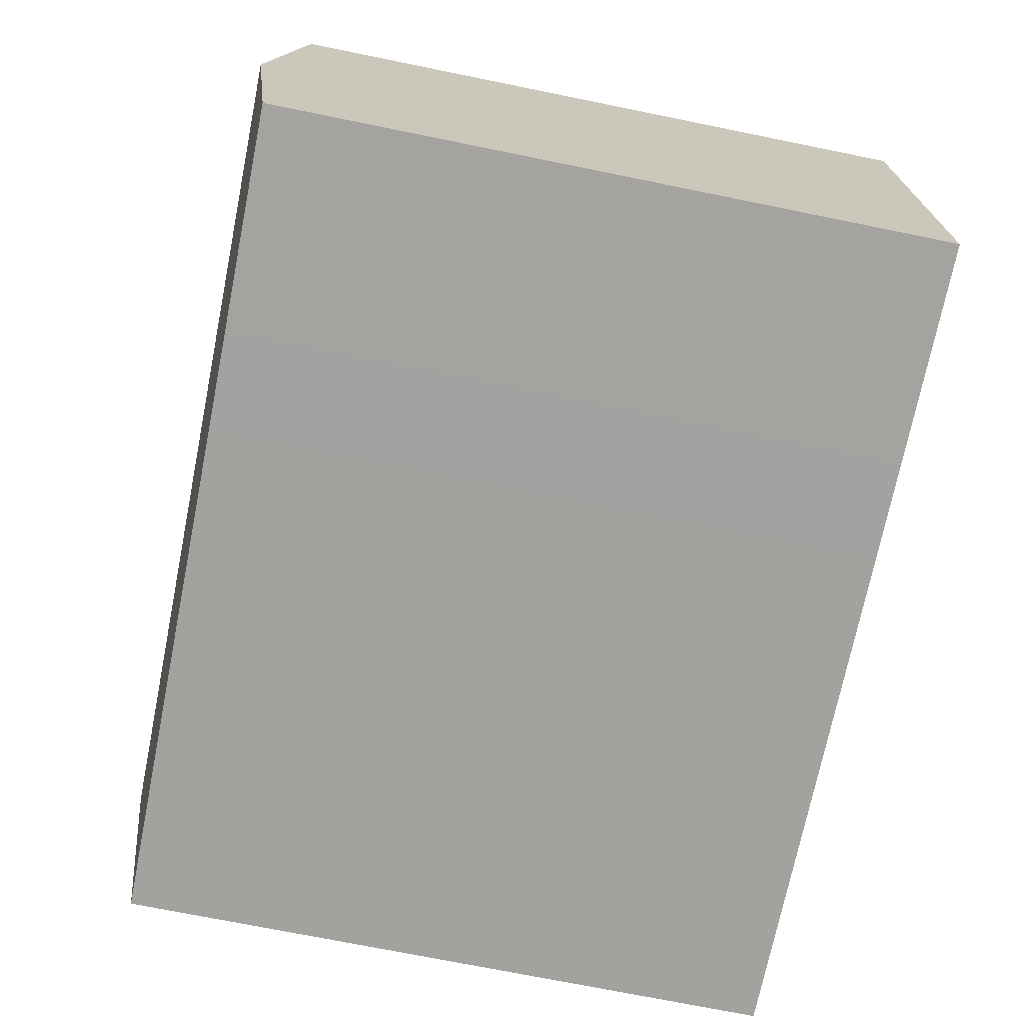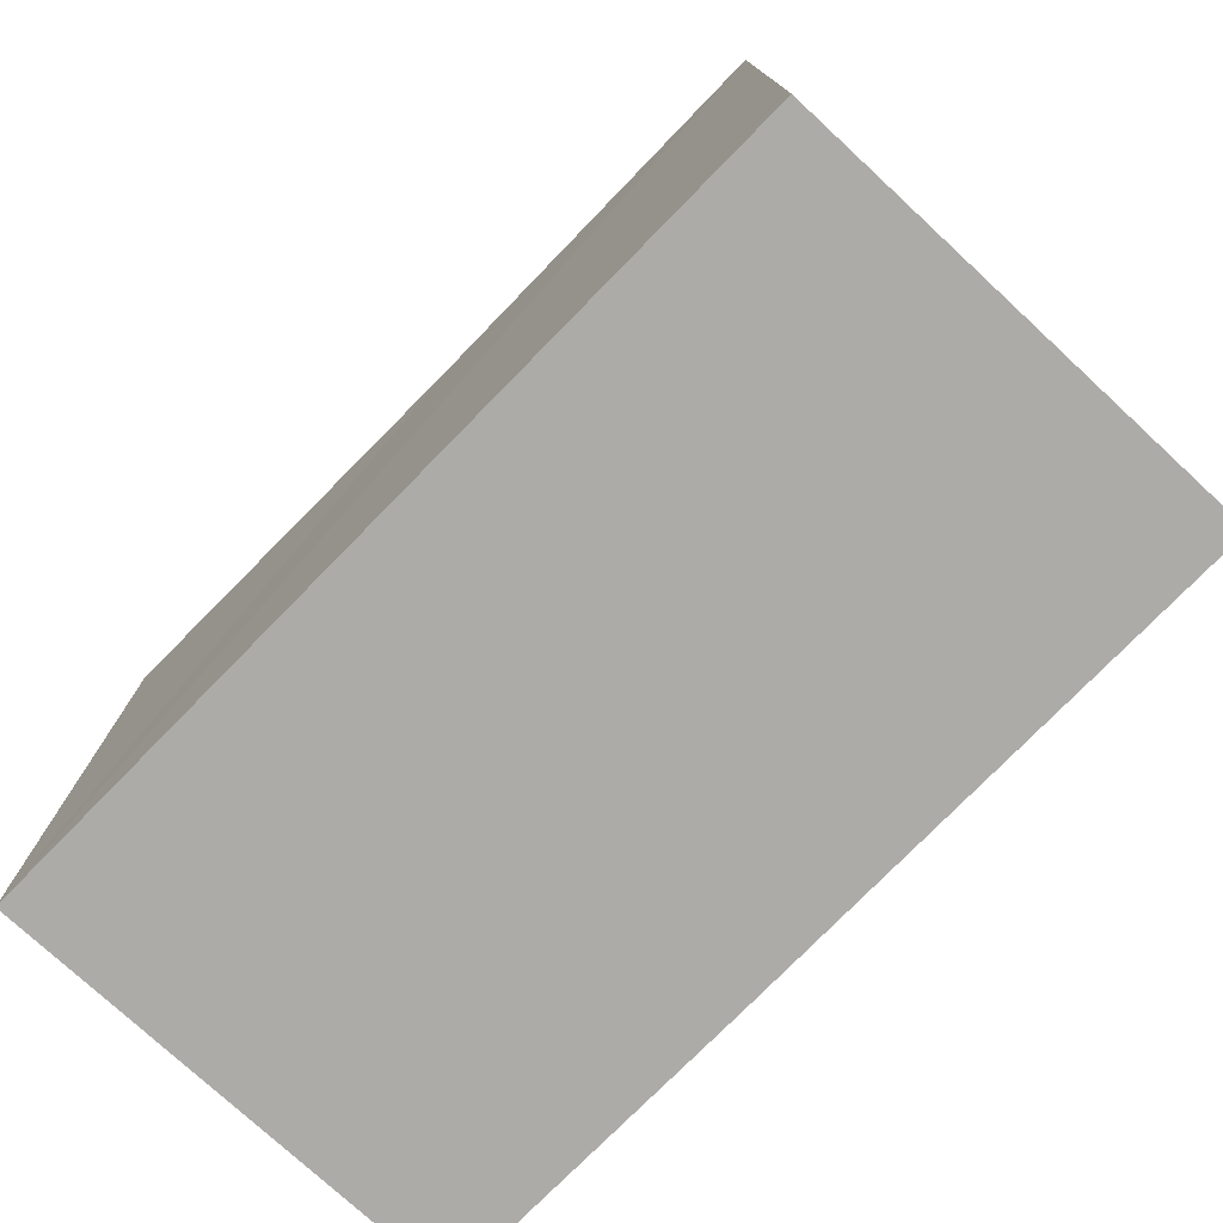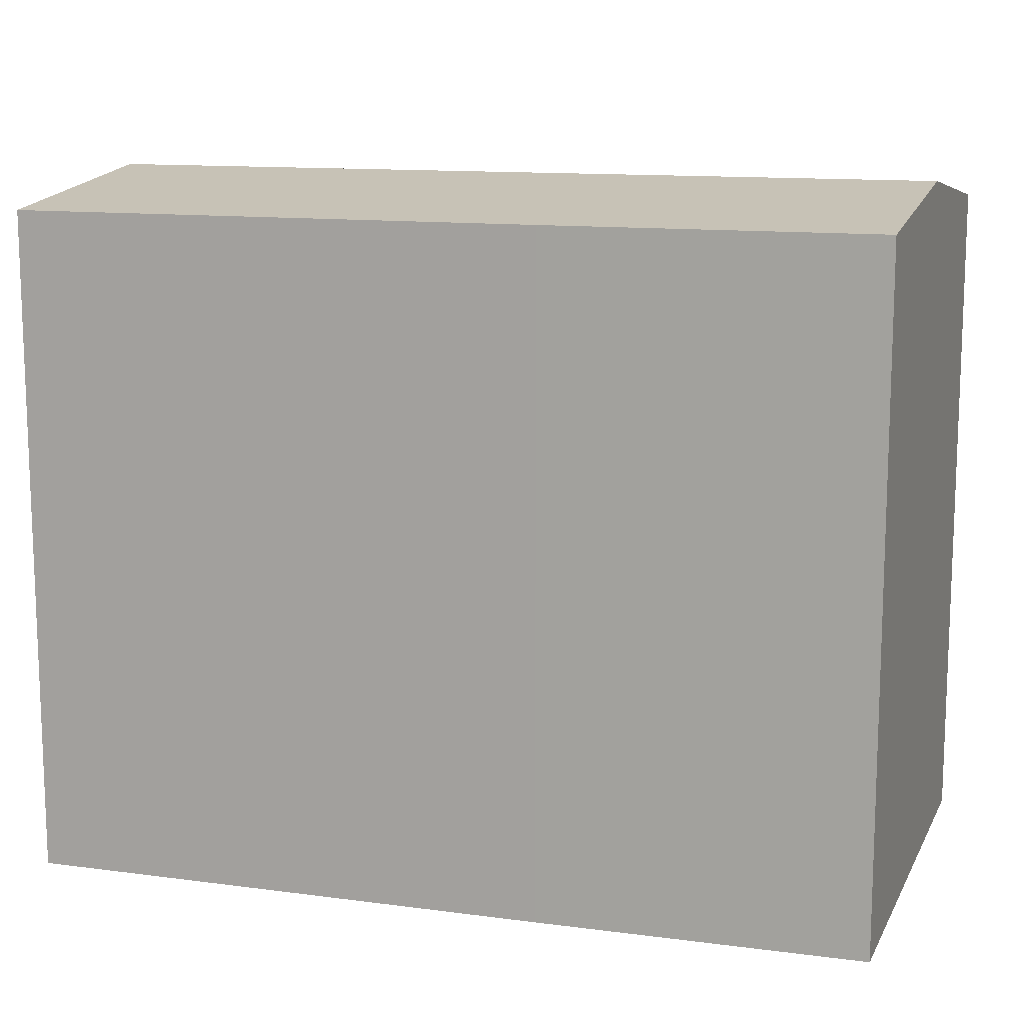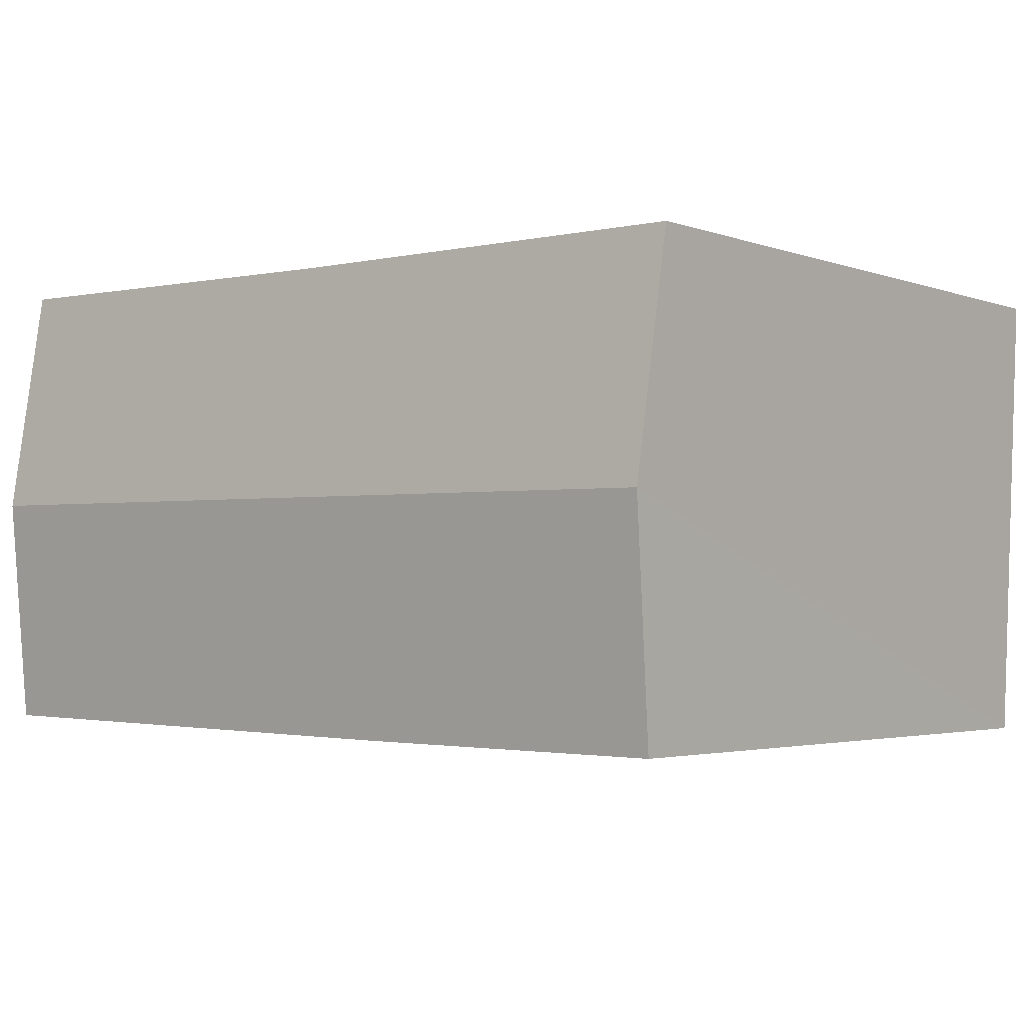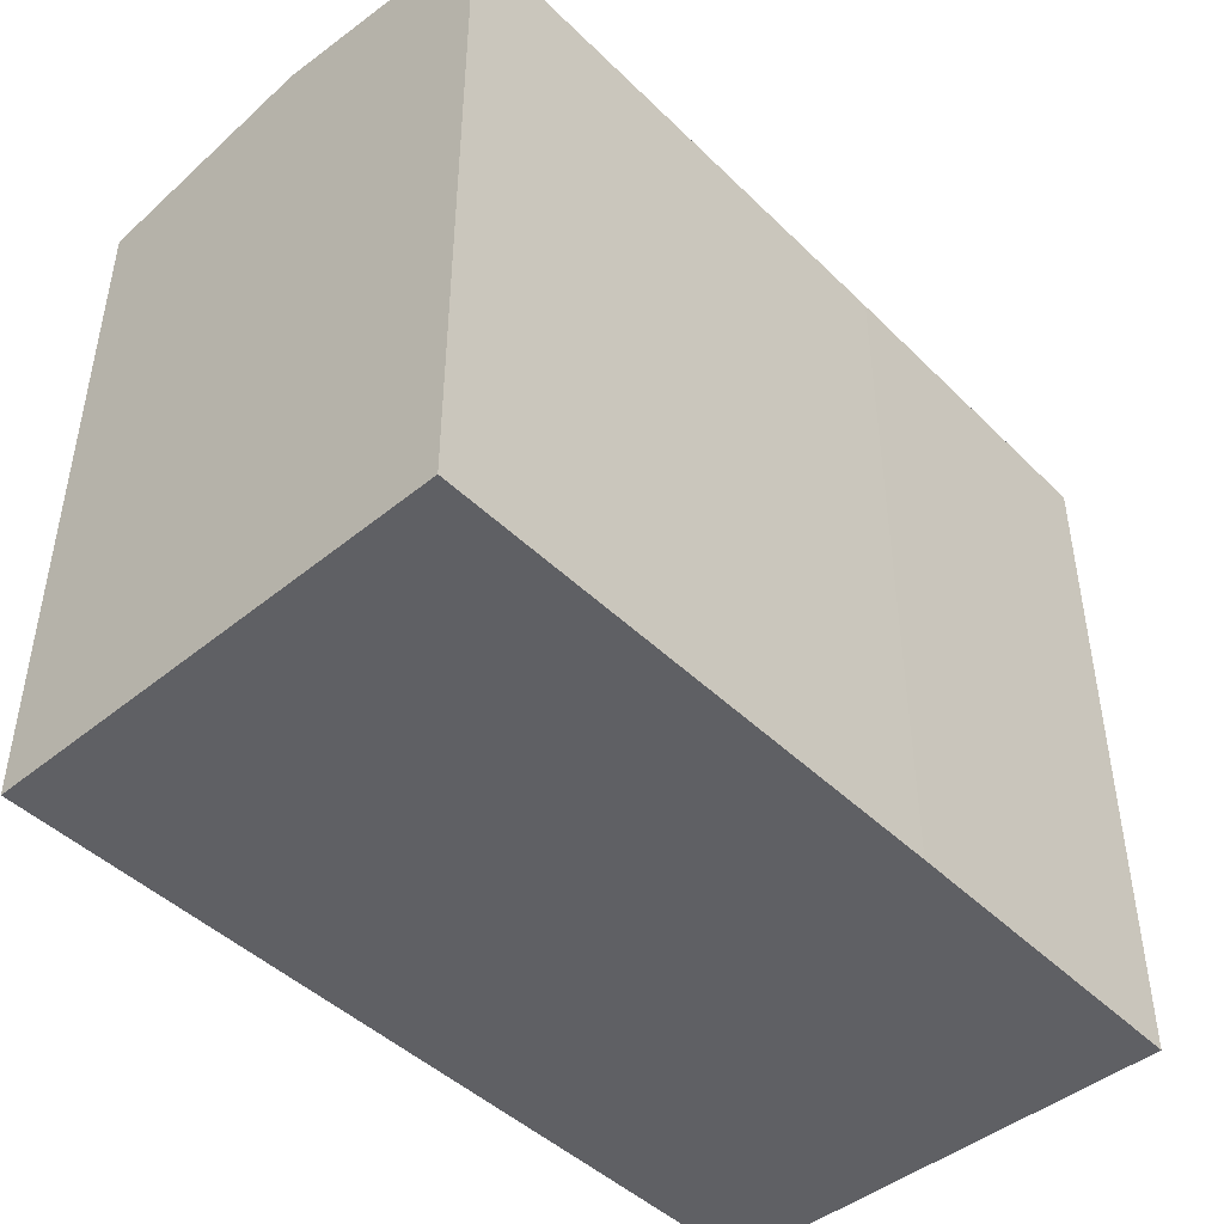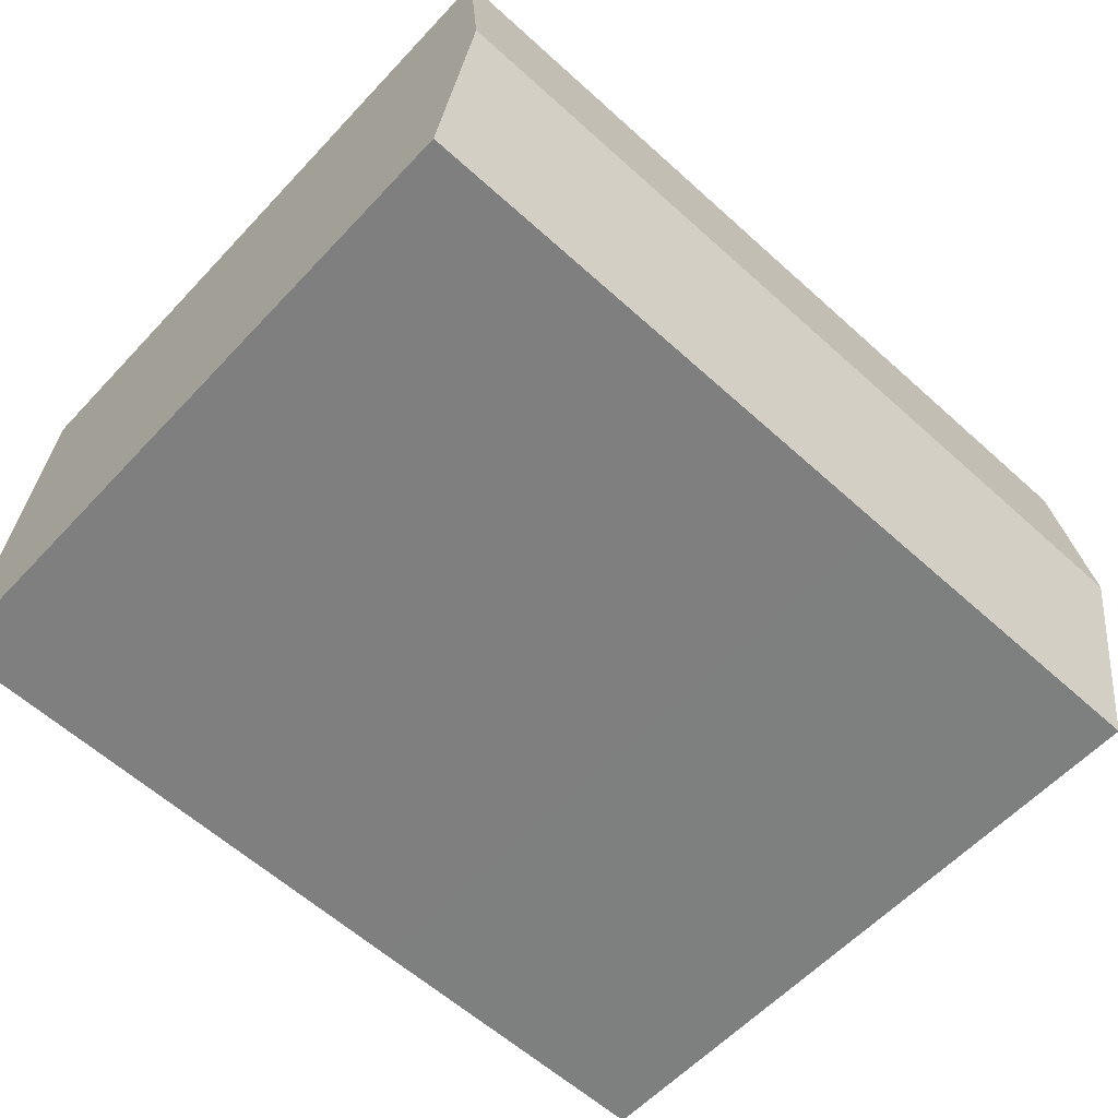
<metadata>
{"format":"obj","ext":"obj","renderer":"f3d","projection":"perspective","resolution":1024,"background":"white","views":[{"elev":-73.4,"azim":-101.4,"up":"+Z"},{"elev":-76.4,"azim":44.7,"up":"+Y"},{"elev":12.5,"azim":-163.8,"up":"+Y"},{"elev":-2.9,"azim":-140.7,"up":"+Z"},{"elev":-45.2,"azim":130.8,"up":"+Y"},{"elev":-59.2,"azim":137.3,"up":"+Z"}]}
</metadata>
<code>
v  17.09 16.43 -11.07
v  21 17.16 -5.342
v  21.25 16.43 -10.99
v  0.249 17.16 -5.658
v  12.68 16.43 -11.15
v  8.404 16.43 -11.23
v  5.881 16.43 -11.26
v  3.562 16.43 -11.29
v  0.498 16.43 -11.32
v  0 16.43 1.006e-15
v  2.466 16.43 0.023
v  5.352 16.43 0.05
v  10.69 16.44 0.101
v  20.76 16.43 0.316
v  3.562 6.911e-16 -11.29
v  0.498 6.933e-16 -11.32
v  5.881 6.895e-16 -11.26
v  8.404 6.876e-16 -11.23
v  12.68 6.828e-16 -11.15
v  17.09 6.778e-16 -11.07
v  21.25 6.731e-16 -10.99
v  0 0 0
v  0.249 3.465e-16 -5.658
v  20.76 -1.935e-17 0.316
v  2.466 -1.408e-18 0.023
v  5.352 -3.062e-18 0.05
v  10.69 -6.184e-18 0.101
v  21 3.271e-16 -5.342
g defaultobject
f 1 2 3
f 2 1 4
f 4 1 5
f 4 5 6
f 4 6 7
f 4 7 8
f 4 8 9
f 10 11 4
f 2 4 11
f 12 2 11
f 13 2 12
f 14 2 13
f 9 15 16
f 15 9 8
f 15 8 17
f 17 8 7
f 17 7 18
f 18 7 6
f 18 6 19
f 19 6 5
f 19 5 20
f 20 5 1
f 20 1 21
f 21 1 3
f 16 4 9
f 4 16 10
f 10 16 22
f 22 16 23
f 22 11 10
f 11 22 12
f 12 22 13
f 13 22 14
f 14 22 24
f 24 22 25
f 24 25 26
f 24 26 27
f 24 2 14
f 2 24 3
f 3 24 21
f 21 24 28
f 28 20 21
f 20 28 24
f 20 24 27
f 20 27 19
f 19 27 18
f 18 27 17
f 17 27 26
f 17 26 15
f 15 26 16
f 16 26 25
f 16 25 23
f 23 25 22

</code>
